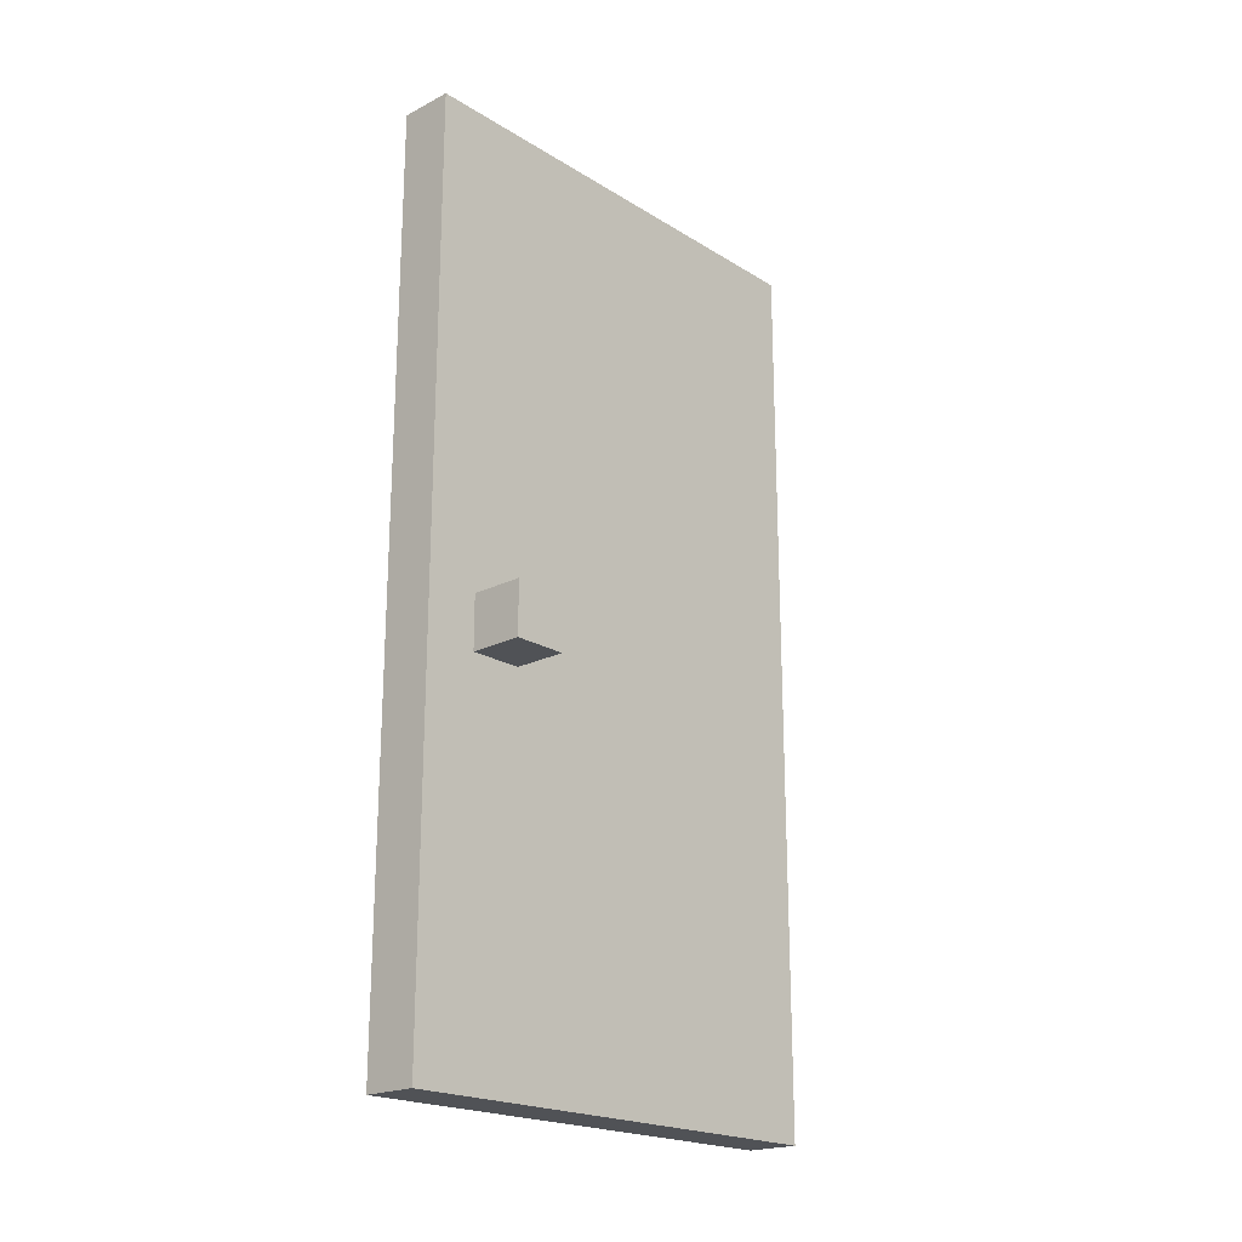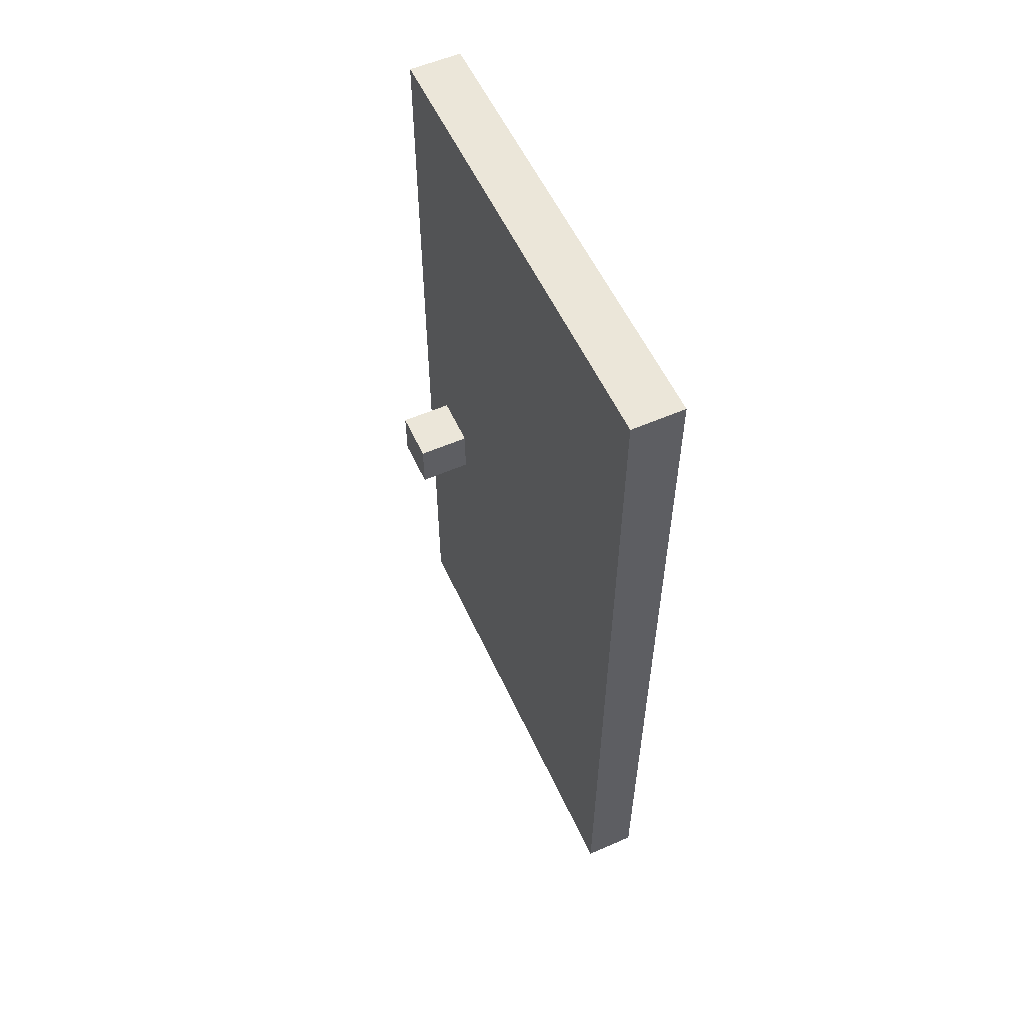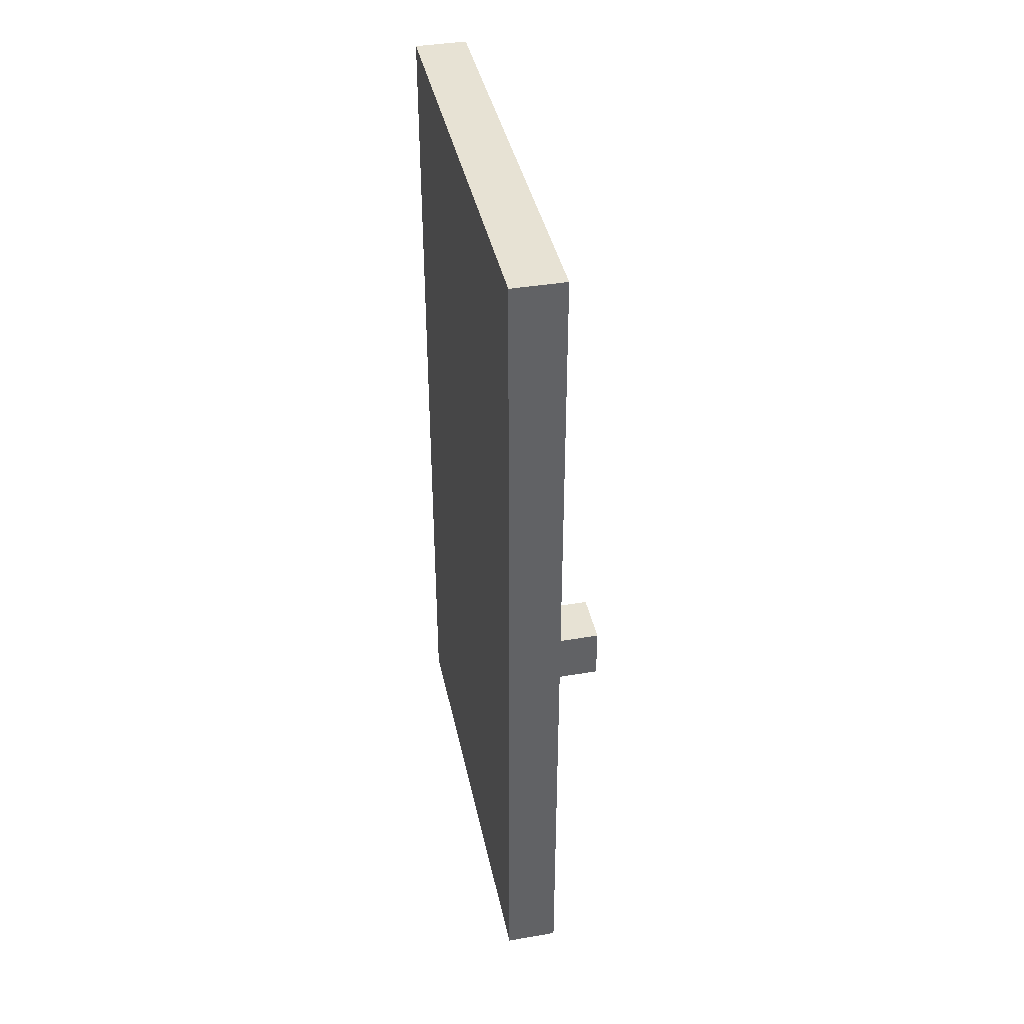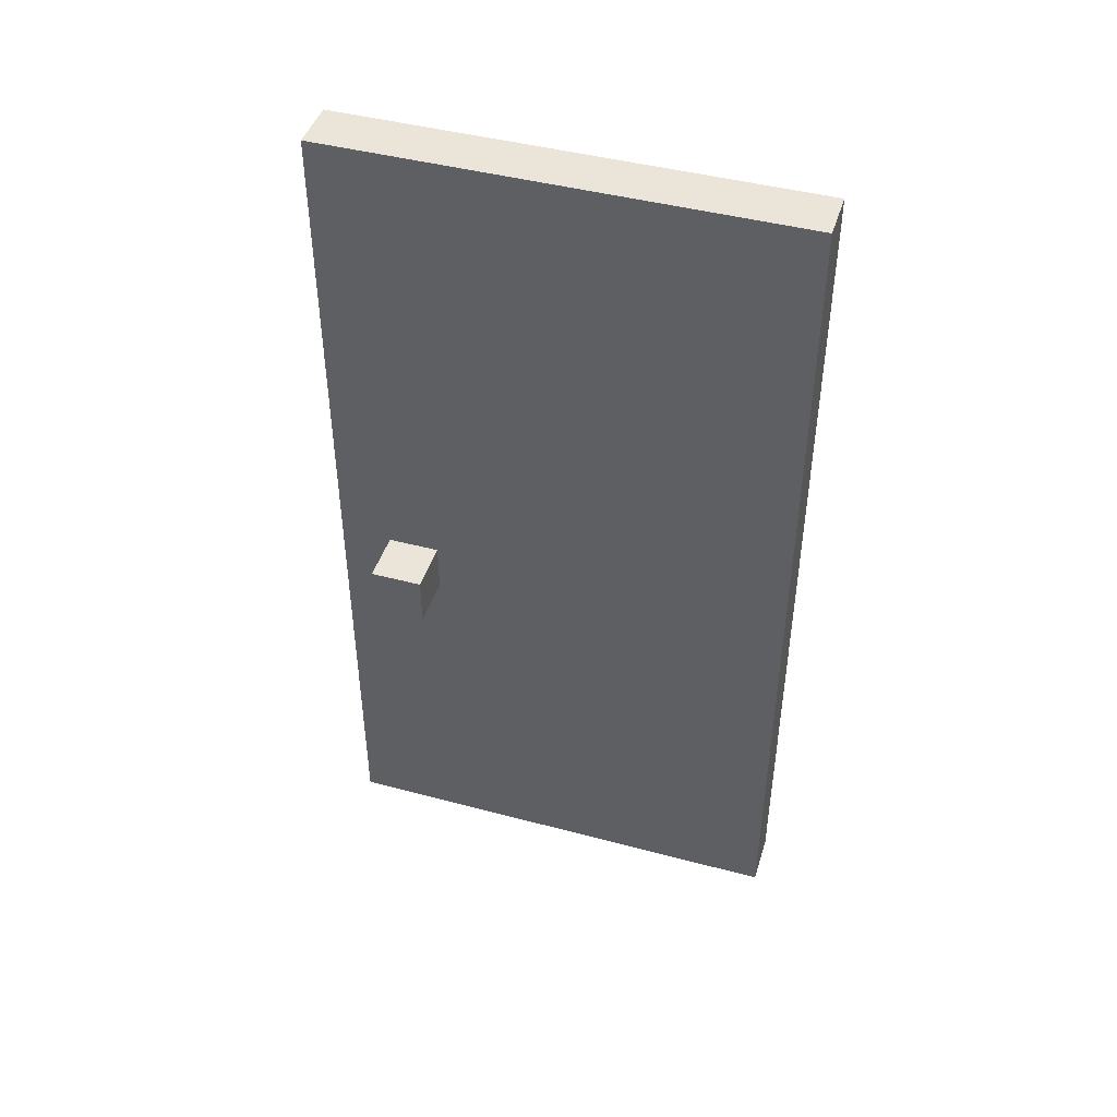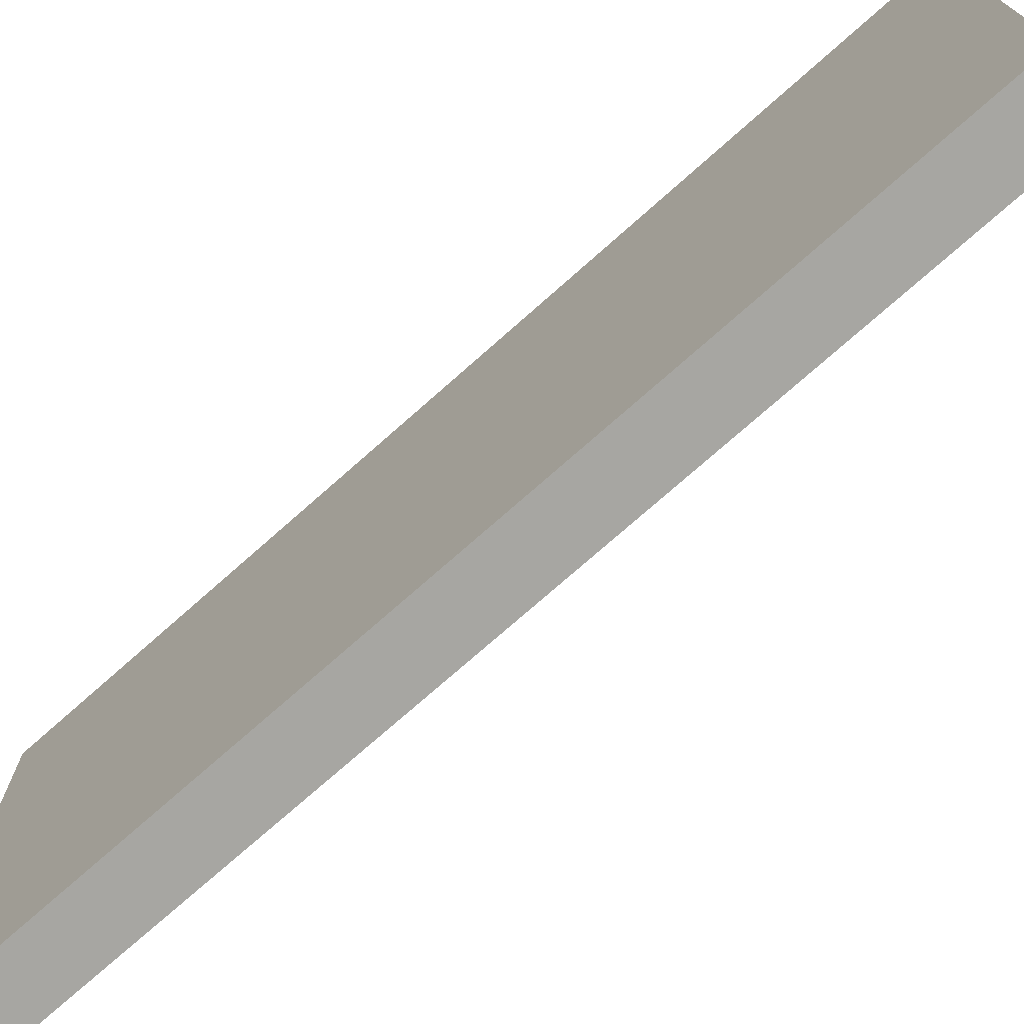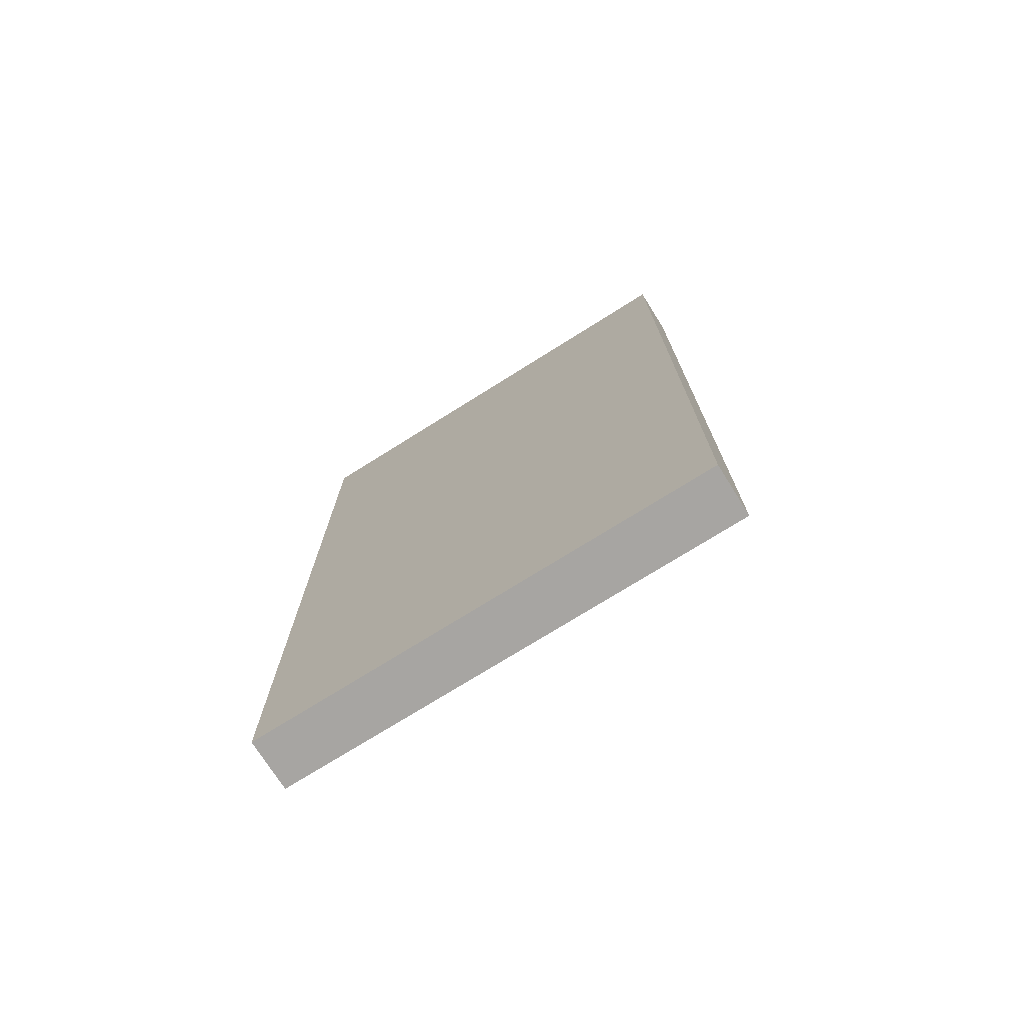
<metadata>
{"format":"obj","ext":"obj","renderer":"f3d","projection":"perspective","resolution":1024,"background":"white","views":[{"elev":-20.7,"azim":42.3,"up":"+Y"},{"elev":56.4,"azim":155.5,"up":"+Y"},{"elev":39.9,"azim":-11.8,"up":"+Y"},{"elev":44.7,"azim":107.2,"up":"+Y"},{"elev":-74.0,"azim":-48.4,"up":"+Z"},{"elev":-73.9,"azim":-57.9,"up":"+Y"}]}
</metadata>
<code>
o Barber door 2
v 5 0.1 -0.1
v 5 0.1 -1
v 5 1.8 -0.1
v 5 1.8 -1
v 5.1 0.1 -0.1
v 5.1 0.1 -1
v 5.1 0.8 -0.2
v 5.1 0.8 -0.3
v 5.1 0.9 -0.2
v 5.1 0.9 -0.3
v 5.1 1.8 -0.1
v 5.1 1.8 -1
v 5.2 0.8 -0.2
v 5.2 0.8 -0.3
v 5.2 0.9 -0.2
v 5.2 0.9 -0.3
v 5 0.1 -0.1
v 5 1.8 -0.1
v 5.1 0.1 -0.1
v 5.1 1.8 -0.1
v 5.1 0.8 -0.2
v 5.1 0.9 -0.2
v 5.2 0.8 -0.2
v 5.2 0.9 -0.2
v 5.1 0.8 -0.3
v 5.1 0.9 -0.3
v 5.2 0.8 -0.3
v 5.2 0.9 -0.3
v 5 0.1 -1
v 5 1.8 -1
v 5.1 0.1 -1
v 5.1 1.8 -1
v 5 0.1 -0.1
v 5.1 0.1 -0.1
v 5 0.1 -1
v 5.1 0.1 -1
v 5.1 0.8 -0.2
v 5.2 0.8 -0.2
v 5.1 0.8 -0.3
v 5.2 0.8 -0.3
v 5.1 0.9 -0.2
v 5.2 0.9 -0.2
v 5.1 0.9 -0.3
v 5.2 0.9 -0.3
v 5 1.8 -0.1
v 5.1 1.8 -0.1
v 5 1.8 -1
v 5.1 1.8 -1
f 3 2 1
f 4 2 3
f 5 6 7
f 7 6 8
f 5 7 9
f 8 6 10
f 5 9 11
f 9 10 11
f 10 6 12
f 11 10 12
f 13 14 15
f 15 14 16
f 19 18 17
f 20 18 19
f 23 22 21
f 24 22 23
f 25 26 27
f 27 26 28
f 29 30 31
f 31 30 32
f 35 34 33
f 36 34 35
f 39 38 37
f 40 38 39
f 41 42 43
f 43 42 44
f 45 46 47
f 47 46 48

</code>
